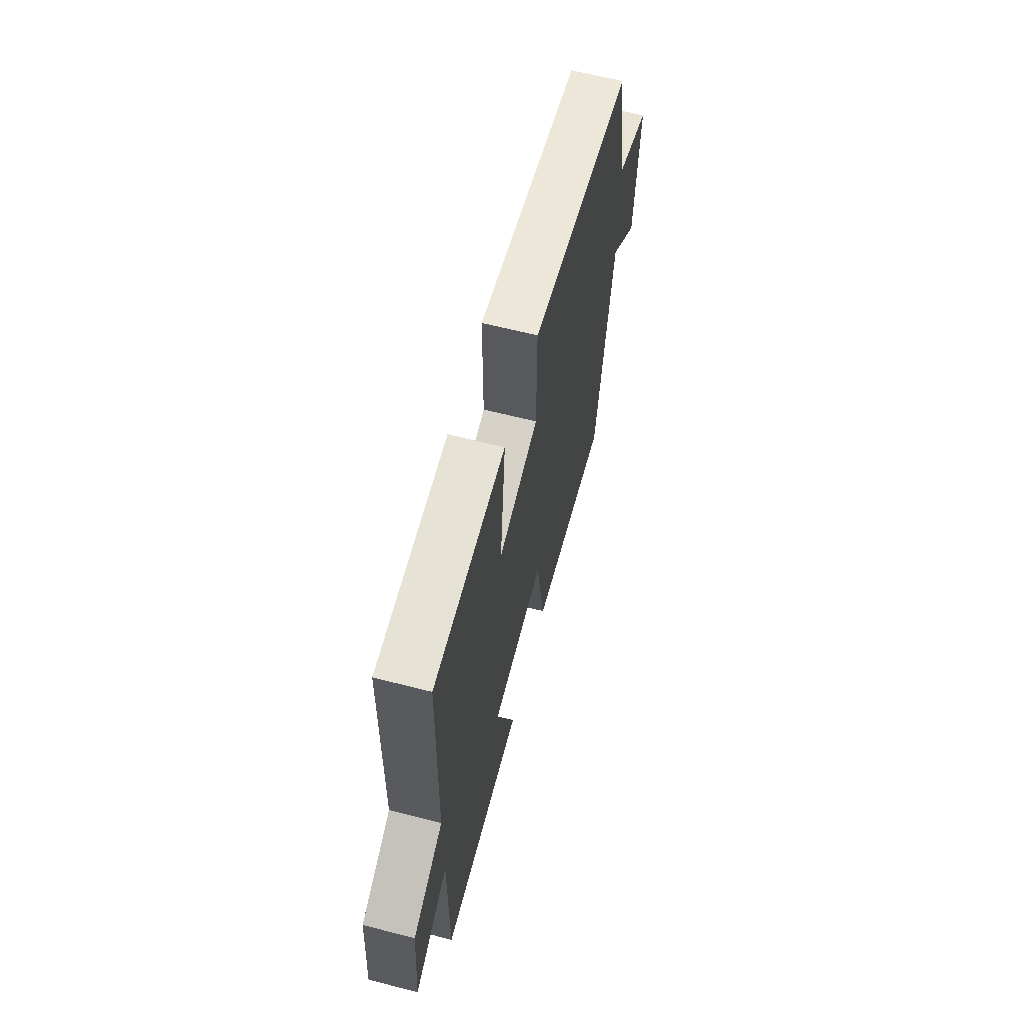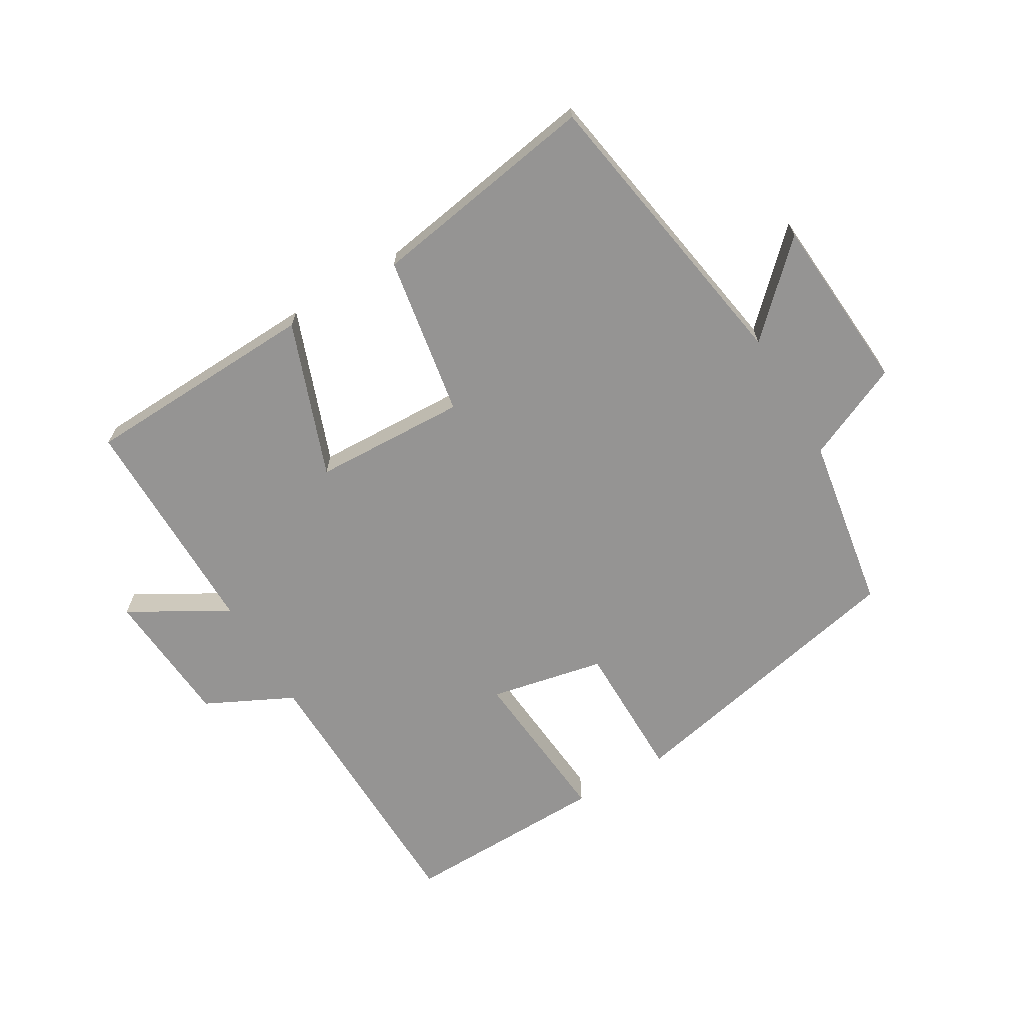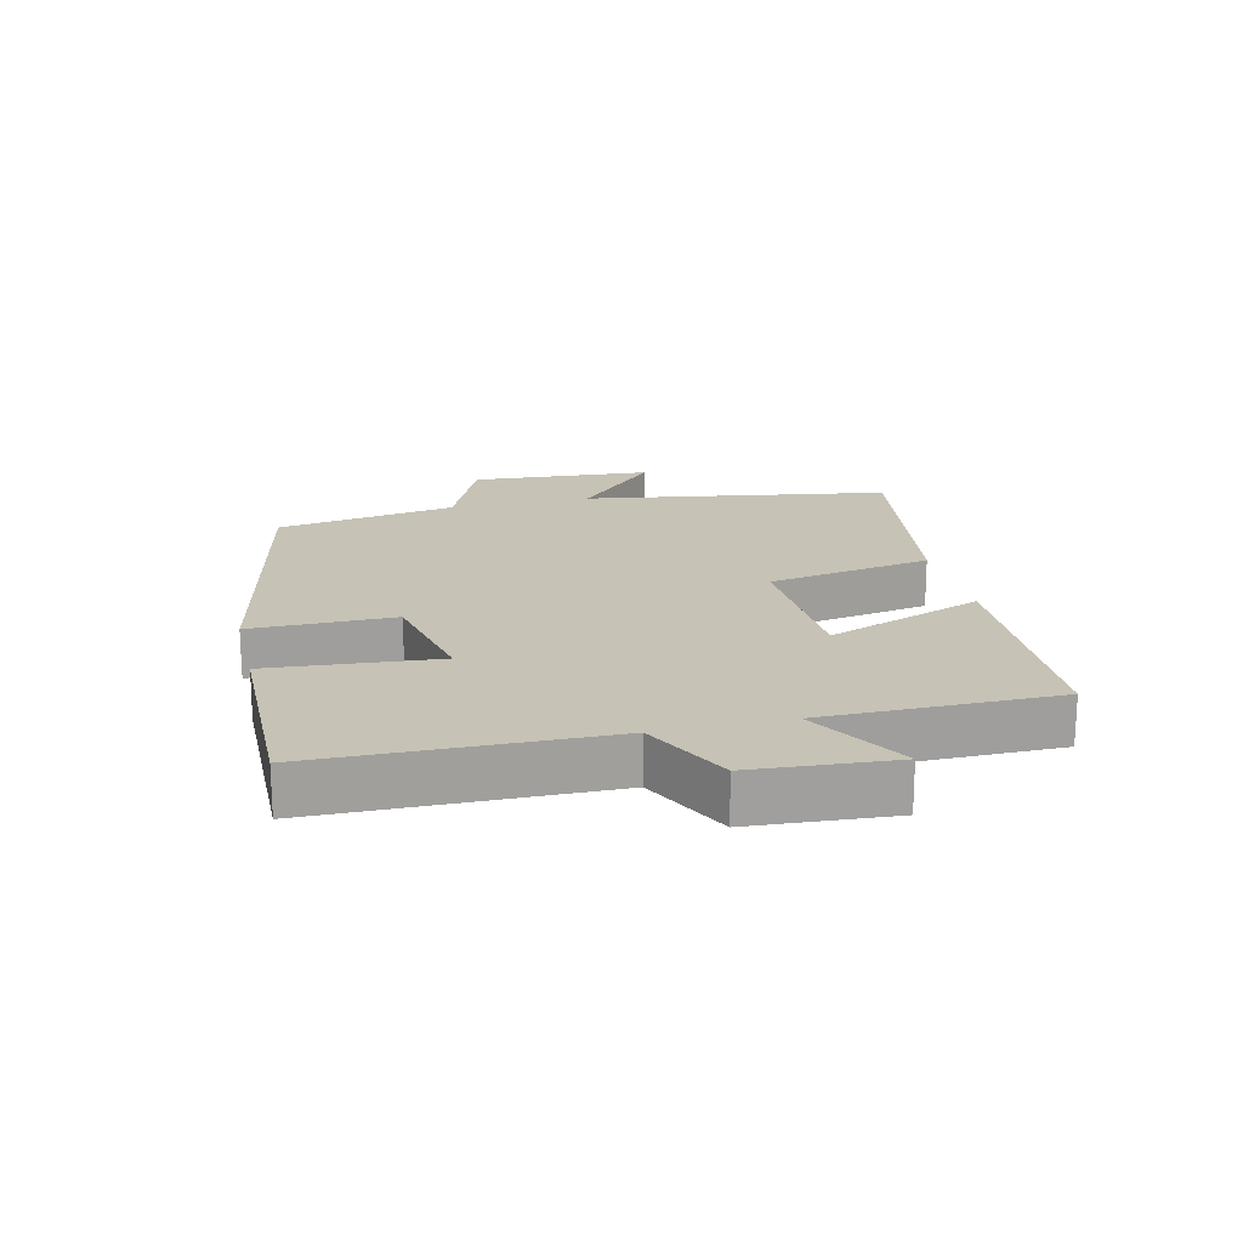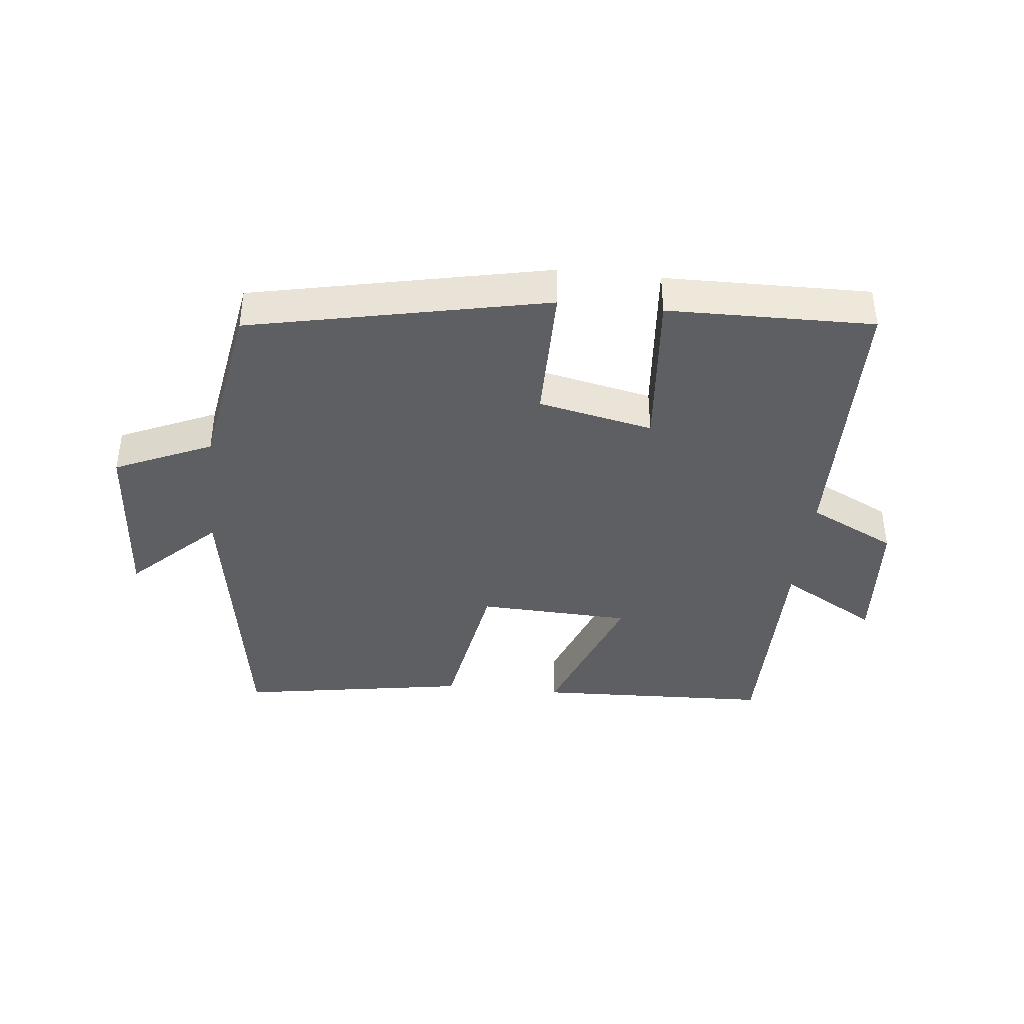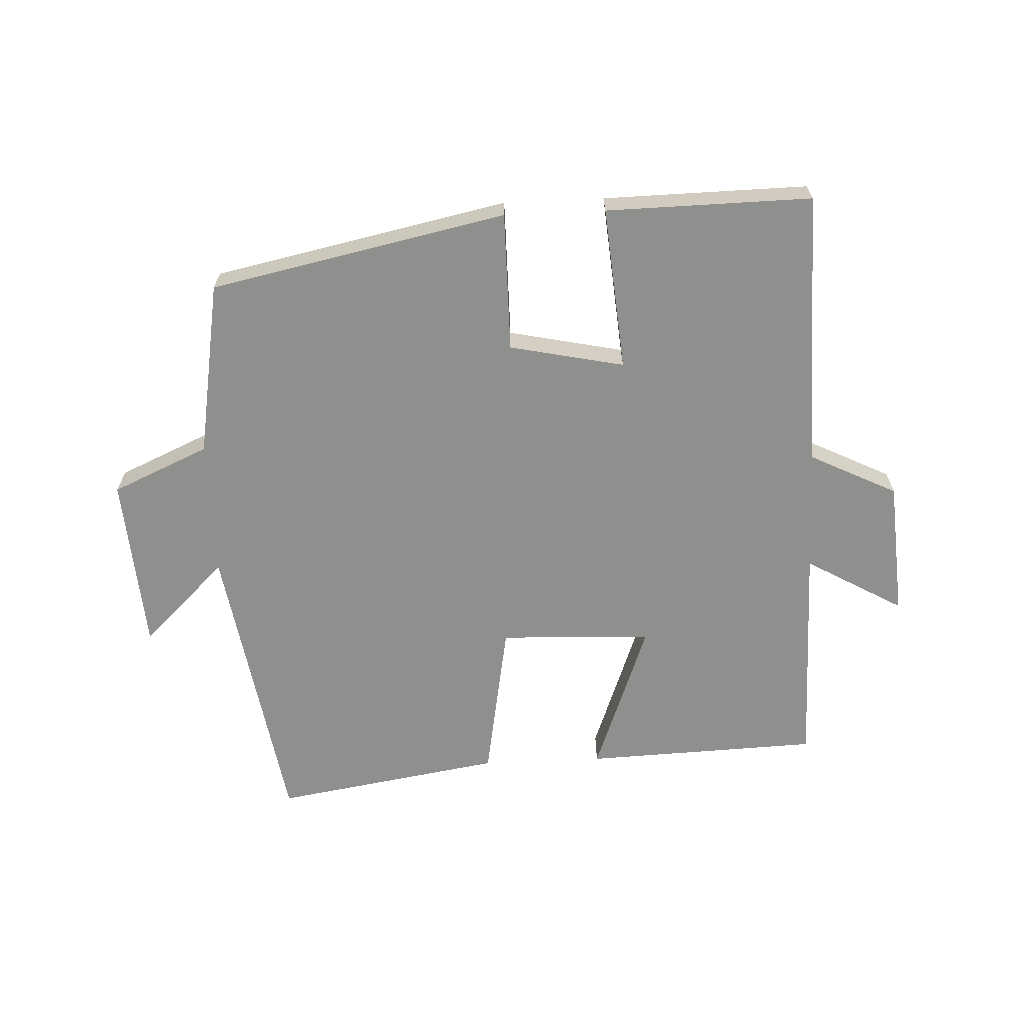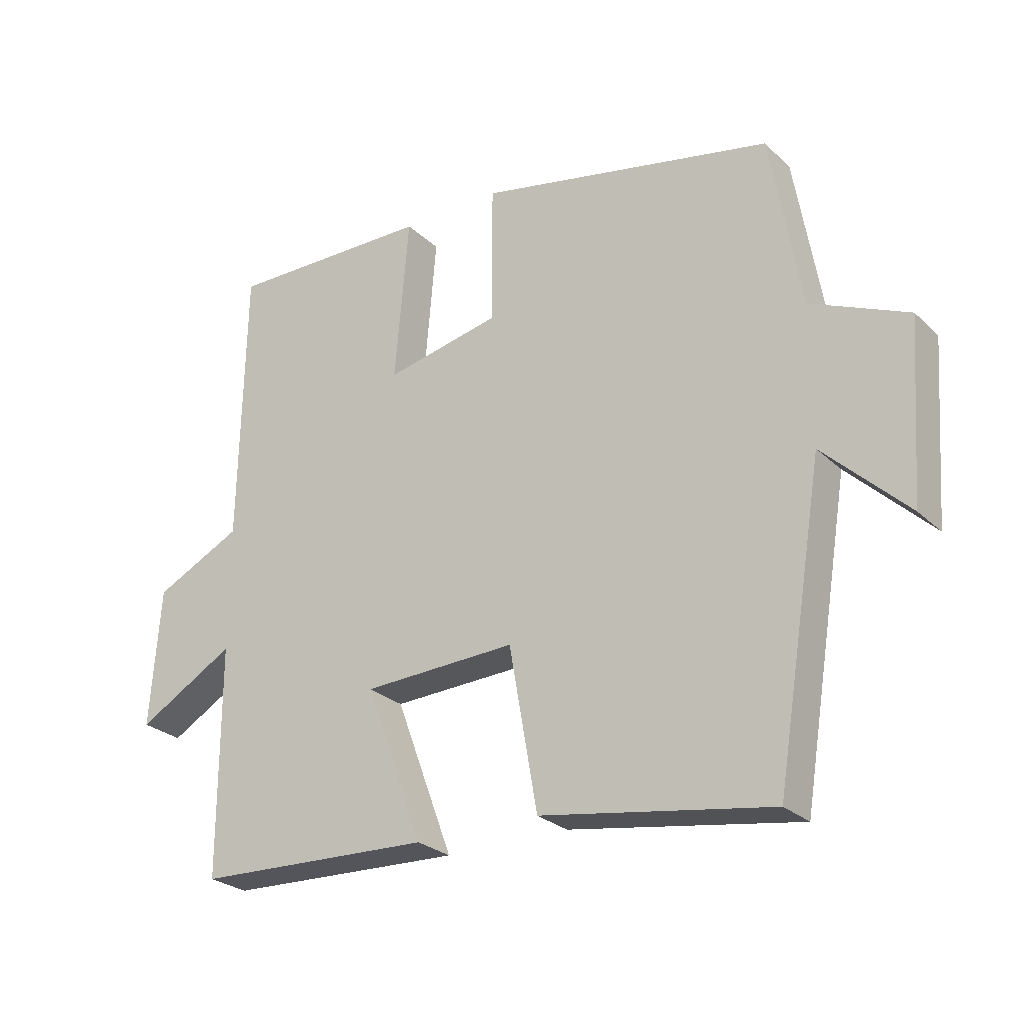
<metadata>
{"format":"obj","ext":"obj","renderer":"f3d","projection":"perspective","resolution":1024,"background":"white","views":[{"elev":63.9,"azim":104.5,"up":"+Z"},{"elev":-67.2,"azim":-149.2,"up":"+Y"},{"elev":18.9,"azim":76.5,"up":"+Y"},{"elev":-39.9,"azim":-6.0,"up":"+Y"},{"elev":-65.1,"azim":2.6,"up":"+Y"},{"elev":-26.2,"azim":-145.1,"up":"+Z"}]}
</metadata>
<code>
v -0.424 0.07 -0.558
v -0.5 0.07 -0.091
v -0.632 0.07 -0.218
v -0.652 0.07 0.06
v -0.5 0.07 0.127
v -0.453 0.07 0.403
v 0.012 0.07 0.5
v 0.012 0.07 0.281
v 0.192 0.07 0.243
v 0.17 0.07 0.5
v 0.492 0.07 0.505
v 0.5 0.07 0.067
v 0.637 0.07 -0.001
v 0.653 0.07 -0.217
v 0.5 0.07 -0.129
v 0.5 0.07 -0.486
v 0.13 0.07 -0.5
v 0.22 0.07 -0.258
v -0.02 0.07 -0.248
v -0.064 0.07 -0.5
v -0.424 0 -0.558
v -0.5 0 -0.091
v -0.632 0 -0.218
v -0.652 0 0.06
v -0.5 0 0.127
v -0.453 0 0.403
v 0.012 0 0.5
v 0.012 0 0.281
v 0.192 0 0.243
v 0.17 0 0.5
v 0.492 0 0.505
v 0.5 0 0.067
v 0.637 0 -0.001
v 0.653 0 -0.217
v 0.5 0 -0.129
v 0.5 0 -0.486
v 0.13 0 -0.5
v 0.22 0 -0.258
v -0.02 0 -0.248
v -0.064 0 -0.5
f 19 20 1 2
f 18 19 2
f 15 16 17 18
f 15 18 2
f 12 13 14 15
f 12 15 2
f 9 10 11 12
f 8 9 12 2
f 5 6 7 8
f 5 8 2
f 2 3 4 5
f 22 21 40 39
f 22 39 38
f 38 37 36 35
f 22 38 35
f 35 34 33 32
f 22 35 32
f 32 31 30 29
f 22 32 29 28
f 28 27 26 25
f 22 28 25
f 25 24 23 22
f 1 21 22 2
f 2 22 23 3
f 3 23 24 4
f 4 24 25 5
f 5 25 26 6
f 6 26 27 7
f 7 27 28 8
f 8 28 29 9
f 9 29 30 10
f 10 30 31 11
f 11 31 32 12
f 12 32 33 13
f 13 33 34 14
f 14 34 35 15
f 15 35 36 16
f 16 36 37 17
f 17 37 38 18
f 18 38 39 19
f 19 39 40 20
f 20 40 21 1

</code>
